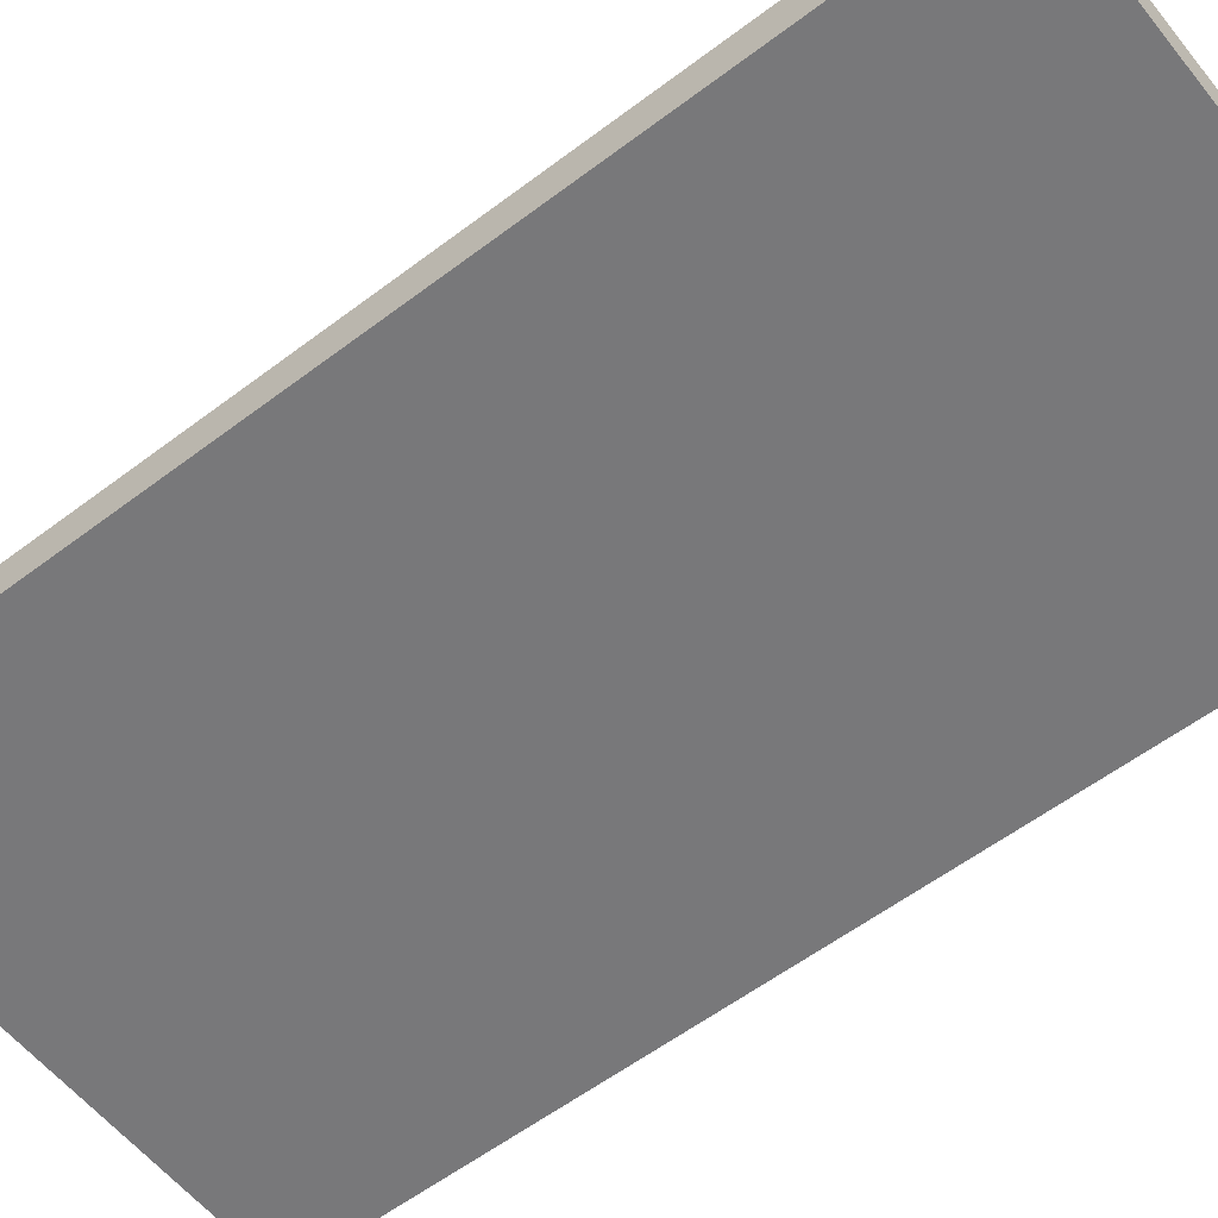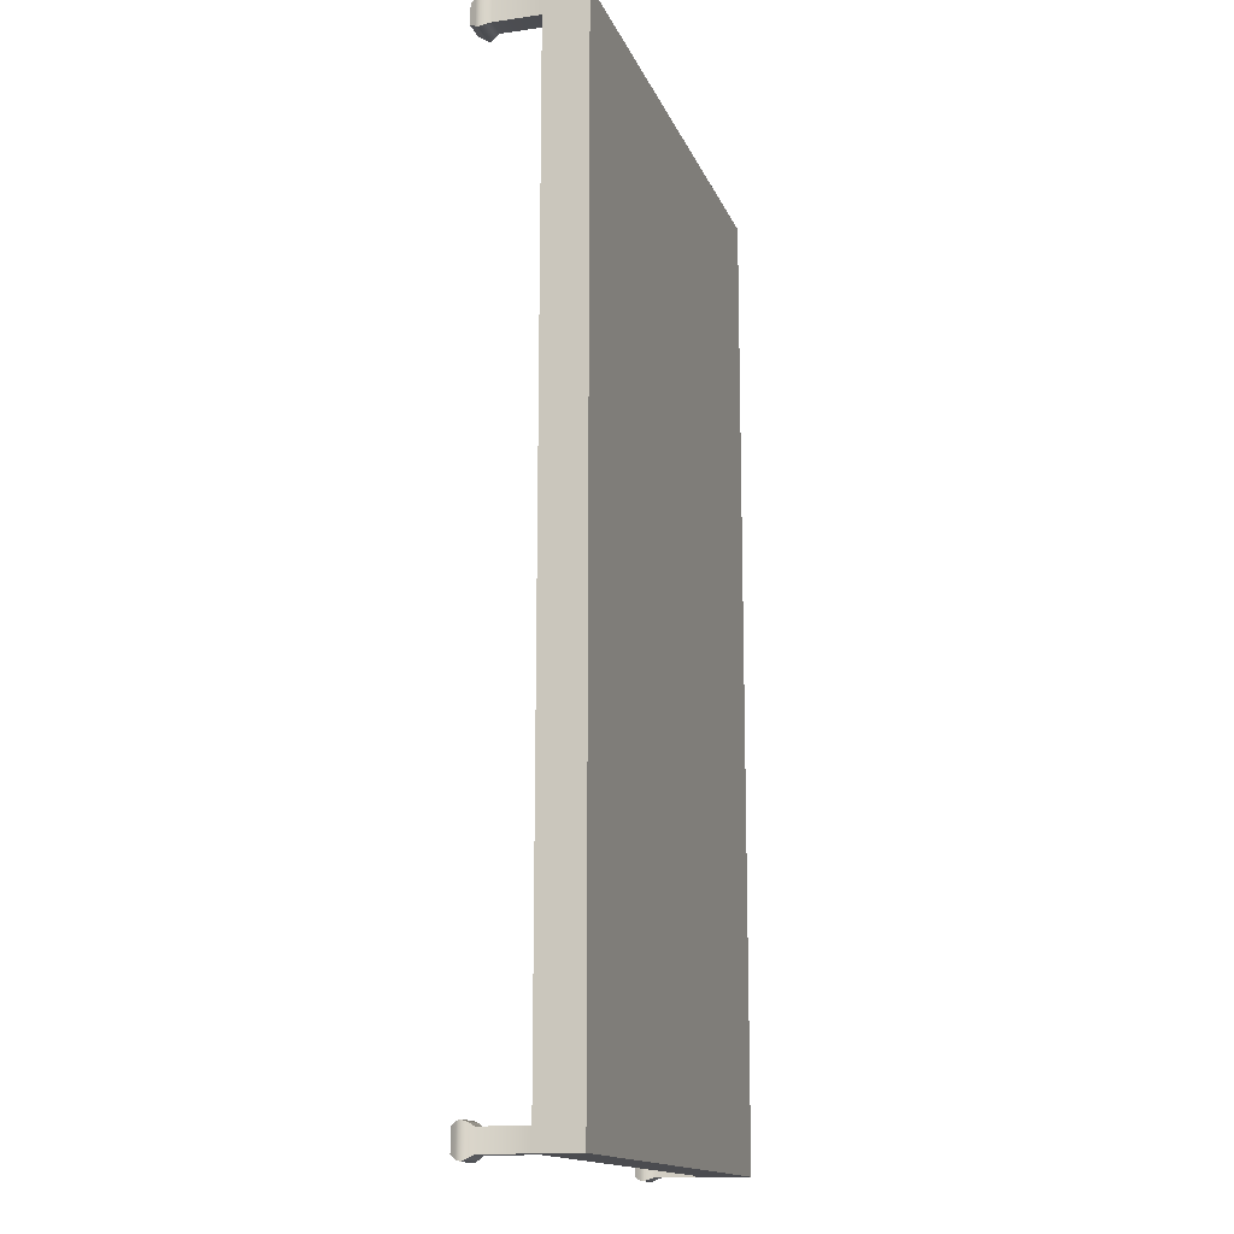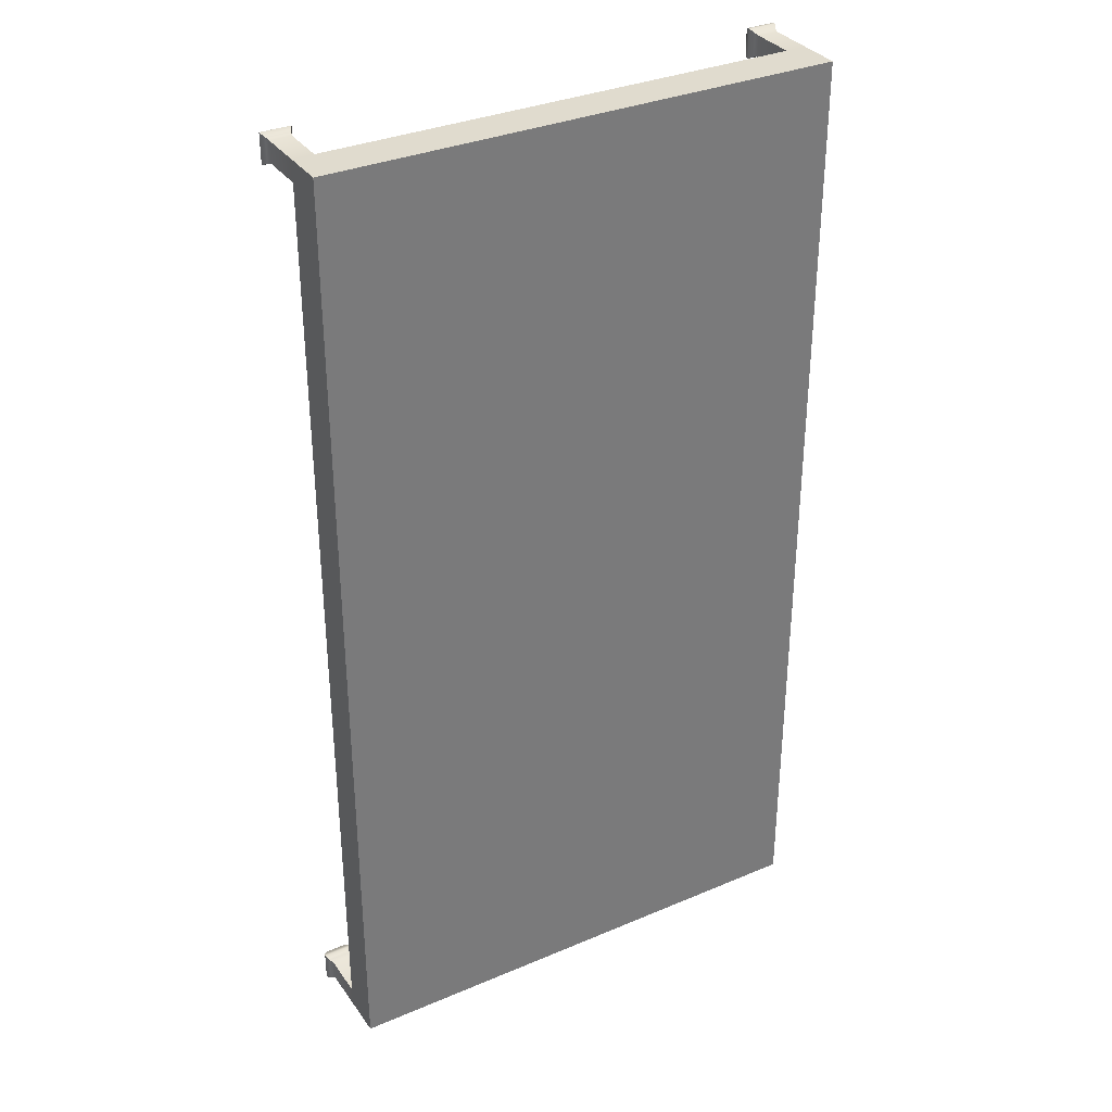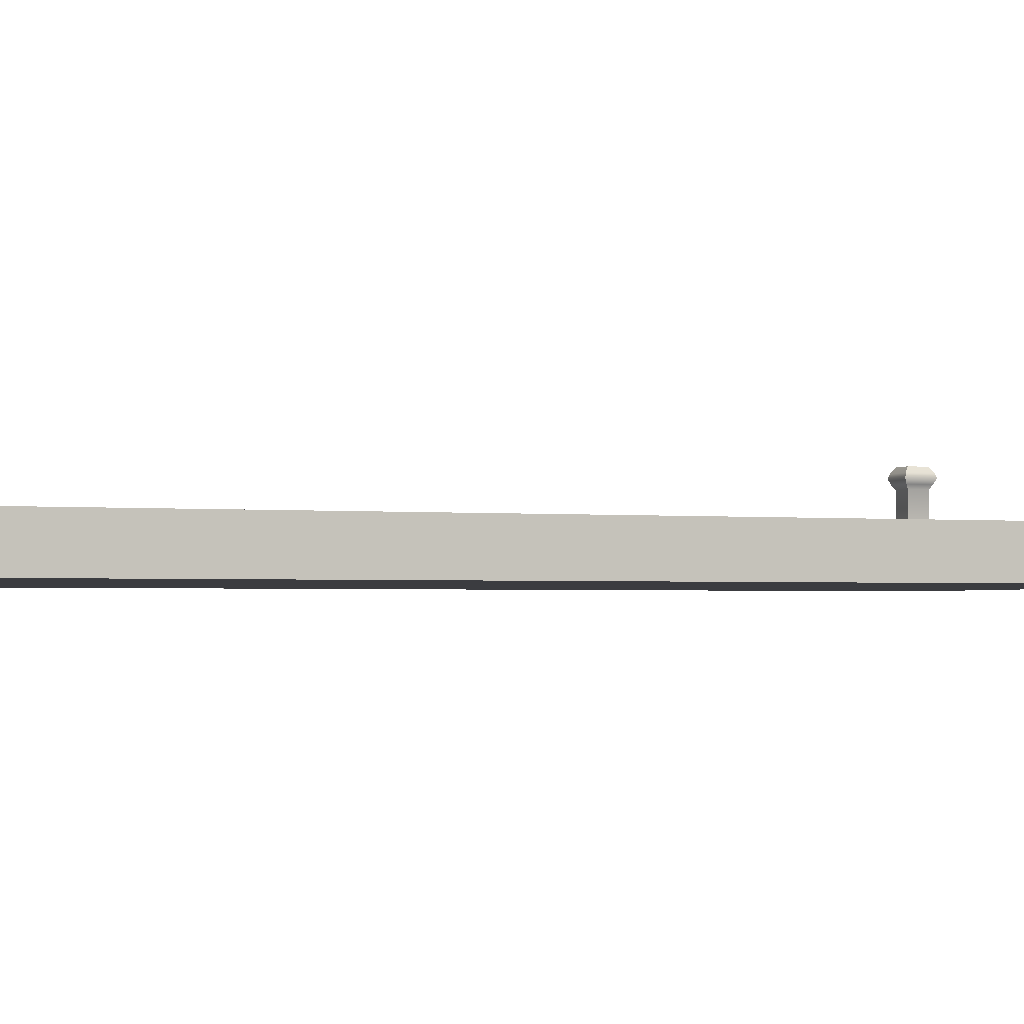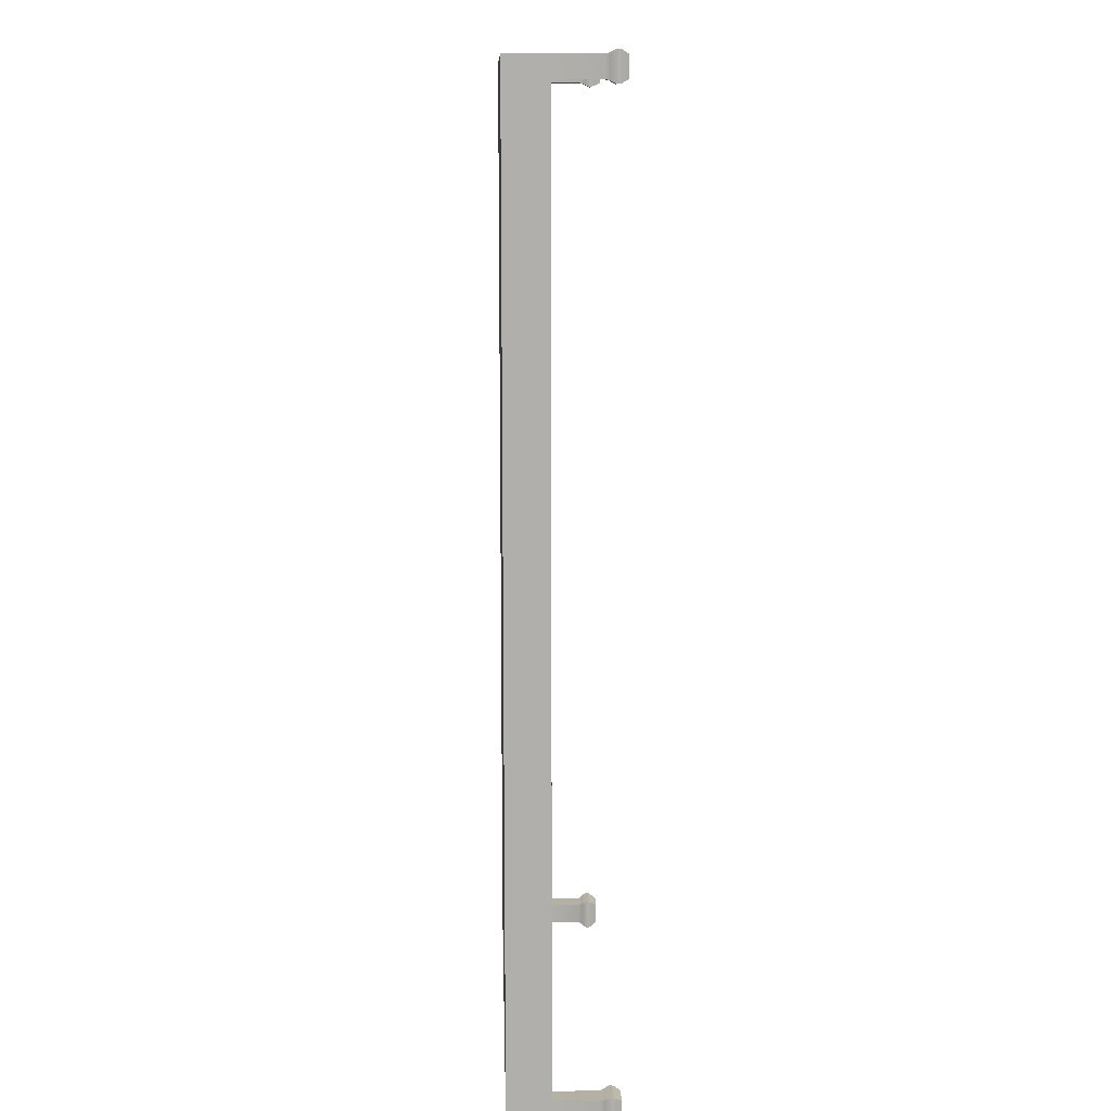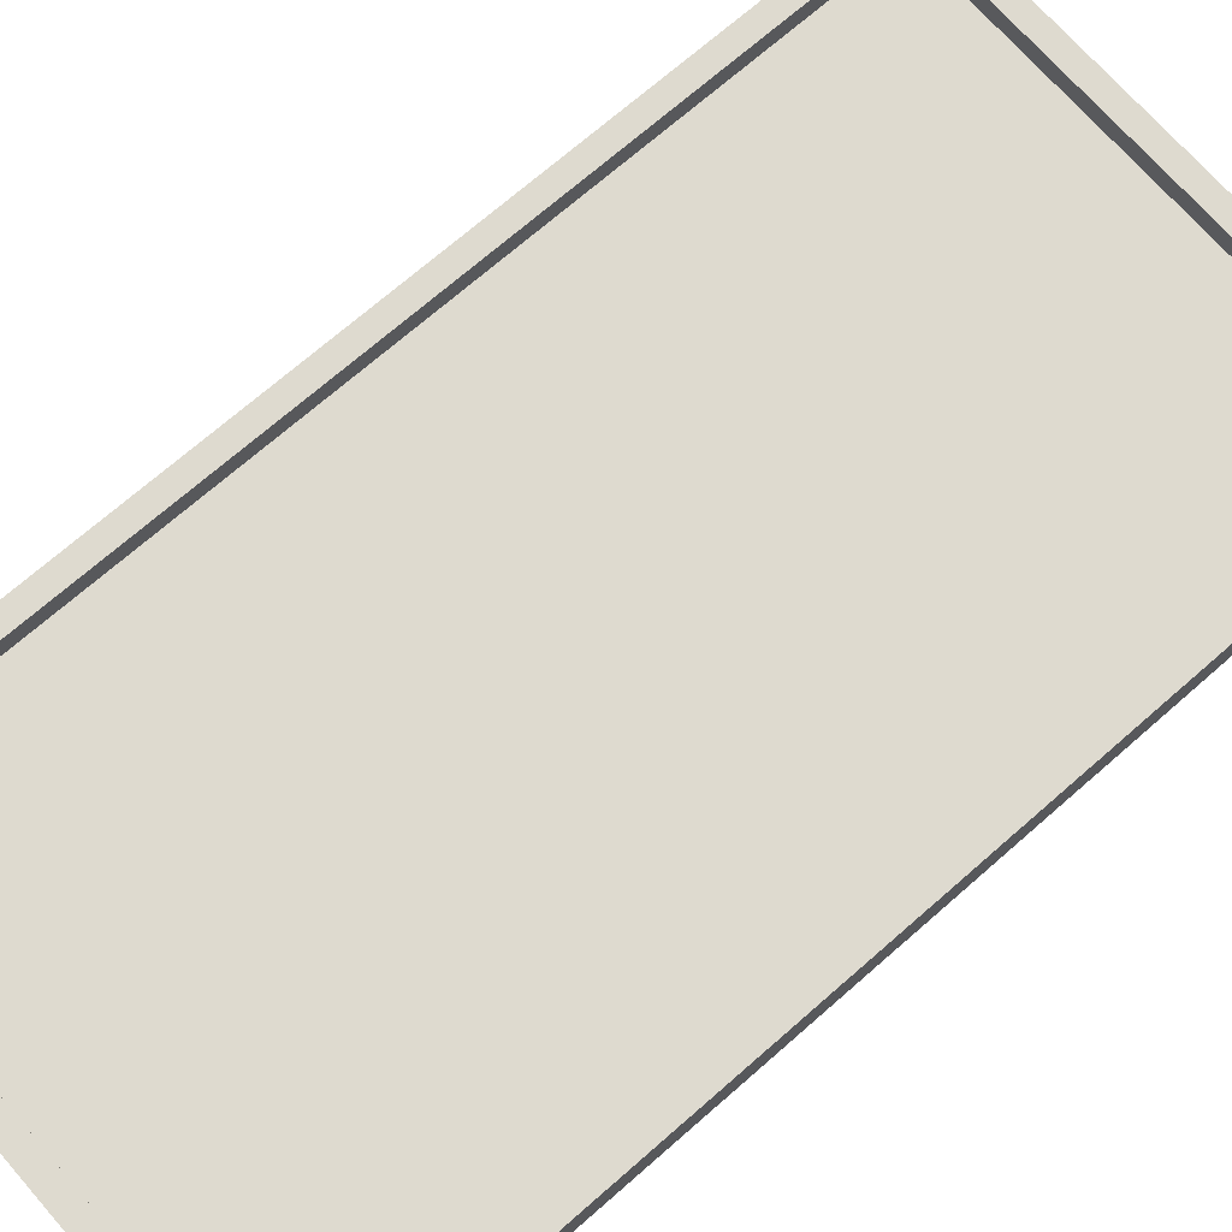
<metadata>
{"format":"obj","ext":"obj","renderer":"f3d","projection":"perspective","resolution":1024,"background":"white","views":[{"elev":-57.6,"azim":128.2,"up":"+Y"},{"elev":-15.2,"azim":-73.2,"up":"+Z"},{"elev":33.7,"azim":-30.0,"up":"+Z"},{"elev":-2.1,"azim":68.2,"up":"+Y"},{"elev":12.0,"azim":88.3,"up":"+Z"},{"elev":71.0,"azim":-131.2,"up":"+Y"}]}
</metadata>
<code>
g default
v -44.78 899.6 -263.6
v -19.78 899.6 -263.6
v -44.78 901.7 -263.6
v -19.78 901.7 -263.6
v -44.78 901.7 -310.5
v -19.78 901.7 -310.5
v -44.78 899.6 -310.5
v -19.78 899.6 -310.5
v -20.79 901.7 -263.6
v -20.79 901.7 -310.5
v -20.79 899.6 -310.5
v -20.79 899.6 -263.6
v -19.78 901.7 -264.6
v -20.79 901.7 -264.6
v -44.78 901.7 -264.6
v -44.78 899.6 -264.6
v -20.79 899.6 -264.6
v -19.78 899.6 -264.6
v -44.78 901.7 -309.5
v -44.78 899.6 -309.5
v -20.79 899.6 -309.5
v -19.78 899.6 -309.5
v -19.78 901.7 -309.5
v -20.79 901.7 -309.5
v -43.78 901.7 -310.5
v -43.78 899.6 -310.5
v -43.78 899.6 -309.5
v -43.78 899.6 -264.6
v -43.78 899.6 -263.6
v -43.78 901.7 -263.6
v -43.78 901.7 -264.6
v -43.78 901.7 -309.5
v -43.78 900.6 -264.6
v -43.78 900.6 -309.5
v -20.79 900.6 -264.6
v -20.79 900.6 -309.5
v -44.78 903.9 -263.6
v -43.78 903.9 -263.6
v -43.78 903.9 -264.6
v -44.78 903.9 -264.6
v -20.79 903.9 -263.6
v -19.78 903.9 -263.6
v -19.78 903.9 -264.6
v -20.79 903.9 -264.6
v -19.78 903.9 -309.5
v -20.79 903.9 -309.5
v -19.78 903.9 -310.5
v -20.79 903.9 -310.5
v -43.78 903.9 -309.5
v -44.78 903.9 -309.5
v -43.78 903.9 -310.5
v -44.78 903.9 -310.5
v -44.85 904.1 -263.6
v -43.71 904.1 -263.6
v -43.71 904.1 -264.7
v -44.85 904.1 -264.7
v -20.84 904.1 -263.6
v -19.73 904.1 -263.6
v -19.73 904.1 -264.7
v -20.84 904.1 -264.7
v -19.72 904.1 -309.4
v -20.85 904.1 -309.4
v -19.72 904.1 -310.5
v -20.85 904.1 -310.5
v -43.64 904.1 -309.3
v -44.92 904.1 -309.3
v -43.64 904.1 -310.6
v -44.92 904.1 -310.6
v -45 904.3 -263.4
v -43.56 904.3 -263.4
v -43.56 904.3 -264.9
v -45 904.3 -264.9
v -20.99 904.3 -263.4
v -19.58 904.3 -263.4
v -19.58 904.3 -264.8
v -20.99 904.3 -264.8
v -19.6 904.3 -309.3
v -20.97 904.3 -309.3
v -19.6 904.3 -310.7
v -20.97 904.3 -310.7
v -43.52 904.3 -309.2
v -45.04 904.3 -309.2
v -43.52 904.3 -310.7
v -45.04 904.3 -310.7
v -44.92 904.5 -263.5
v -43.64 904.5 -263.5
v -43.64 904.5 -264.8
v -44.92 904.5 -264.8
v -20.96 904.5 -263.5
v -19.61 904.5 -263.5
v -19.61 904.5 -264.8
v -20.96 904.5 -264.8
v -19.64 904.5 -309.3
v -20.93 904.5 -309.3
v -19.64 904.5 -310.6
v -20.93 904.5 -310.6
v -43.59 904.5 -309.3
v -44.97 904.5 -309.3
v -43.59 904.5 -310.7
v -44.97 904.5 -310.7
v -44.78 904.8 -263.6
v -43.78 904.8 -263.6
v -43.78 904.8 -264.6
v -44.78 904.8 -264.6
v -20.79 904.8 -263.6
v -19.78 904.8 -263.6
v -19.78 904.8 -264.6
v -20.79 904.8 -264.6
v -19.78 904.8 -309.5
v -20.79 904.8 -309.5
v -19.78 904.8 -310.5
v -20.79 904.8 -310.5
v -43.78 904.8 -309.5
v -44.78 904.8 -309.5
v -43.78 904.8 -310.5
v -44.78 904.8 -310.5
g pCube20
f 1 29 30 3
f 101 102 103 104
f 5 25 26 7
f 16 28 29 1
f 2 18 13 4
f 16 1 3 15
f 105 106 107 108
f 11 10 6 8
f 12 17 18 2
f 9 12 2 4
f 14 13 23 24
f 15 31 32 19
f 20 16 15 19
f 20 27 28 16
f 18 17 21 22
f 13 18 22 23
f 7 20 19 5
f 7 26 27 20
f 22 21 11 8
f 23 22 8 6
f 110 109 111 112
f 114 113 115 116
f 25 10 11 26
f 27 26 11 21
f 28 27 21 17
f 29 28 17 12
f 30 29 12 9
f 31 30 9 14
f 34 33 35 36
f 25 32 24 10
f 32 31 33 34
f 31 14 35 33
f 14 24 36 35
f 24 32 34 36
f 3 30 38 37
f 30 31 39 38
f 31 15 40 39
f 15 3 37 40
f 9 4 42 41
f 4 13 43 42
f 13 14 44 43
f 14 9 41 44
f 24 23 45 46
f 23 6 47 45
f 6 10 48 47
f 10 24 46 48
f 19 32 49 50
f 32 25 51 49
f 25 5 52 51
f 5 19 50 52
f 37 38 54 53
f 38 39 55 54
f 39 40 56 55
f 40 37 53 56
f 41 42 58 57
f 42 43 59 58
f 43 44 60 59
f 44 41 57 60
f 46 45 61 62
f 45 47 63 61
f 47 48 64 63
f 48 46 62 64
f 50 49 65 66
f 49 51 67 65
f 51 52 68 67
f 52 50 66 68
f 53 54 70 69
f 54 55 71 70
f 55 56 72 71
f 56 53 69 72
f 57 58 74 73
f 58 59 75 74
f 59 60 76 75
f 60 57 73 76
f 62 61 77 78
f 61 63 79 77
f 63 64 80 79
f 64 62 78 80
f 66 65 81 82
f 65 67 83 81
f 67 68 84 83
f 68 66 82 84
f 69 70 86 85
f 70 71 87 86
f 71 72 88 87
f 72 69 85 88
f 73 74 90 89
f 74 75 91 90
f 75 76 92 91
f 76 73 89 92
f 78 77 93 94
f 77 79 95 93
f 79 80 96 95
f 80 78 94 96
f 82 81 97 98
f 81 83 99 97
f 83 84 100 99
f 84 82 98 100
f 85 86 102 101
f 86 87 103 102
f 87 88 104 103
f 88 85 101 104
f 89 90 106 105
f 90 91 107 106
f 91 92 108 107
f 92 89 105 108
f 94 93 109 110
f 93 95 111 109
f 95 96 112 111
f 96 94 110 112
f 98 97 113 114
f 97 99 115 113
f 99 100 116 115
f 100 98 114 116

</code>
